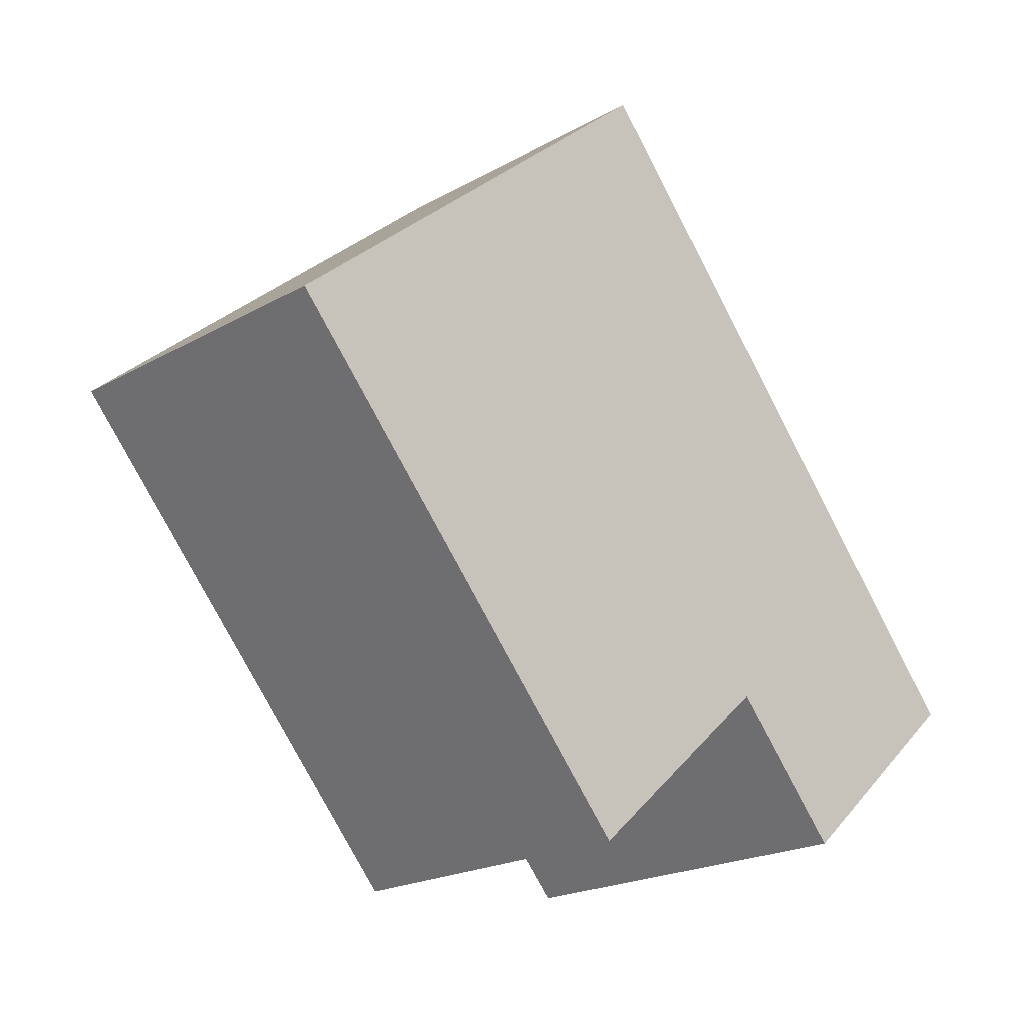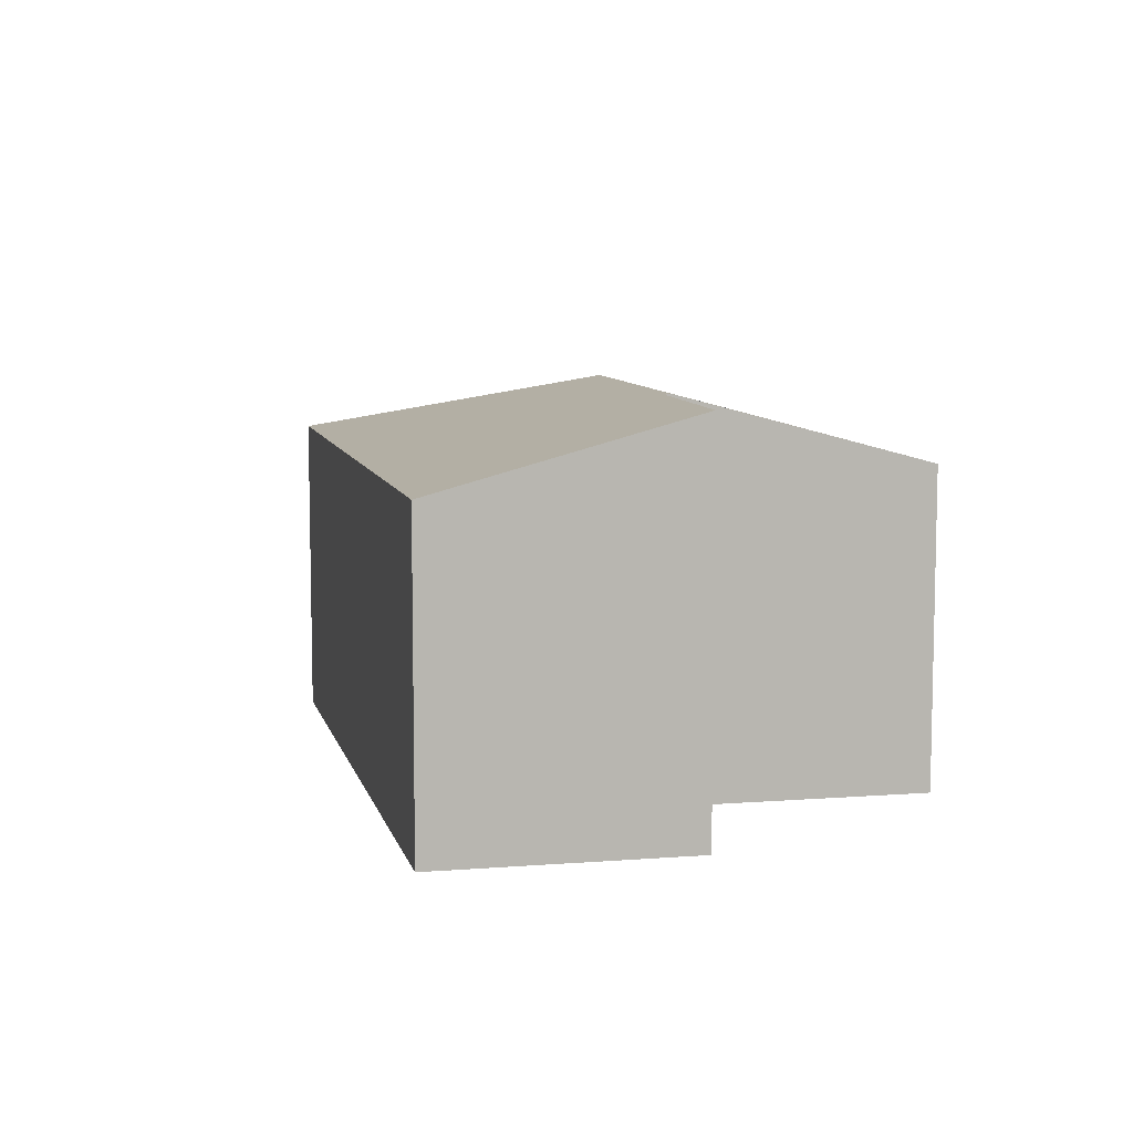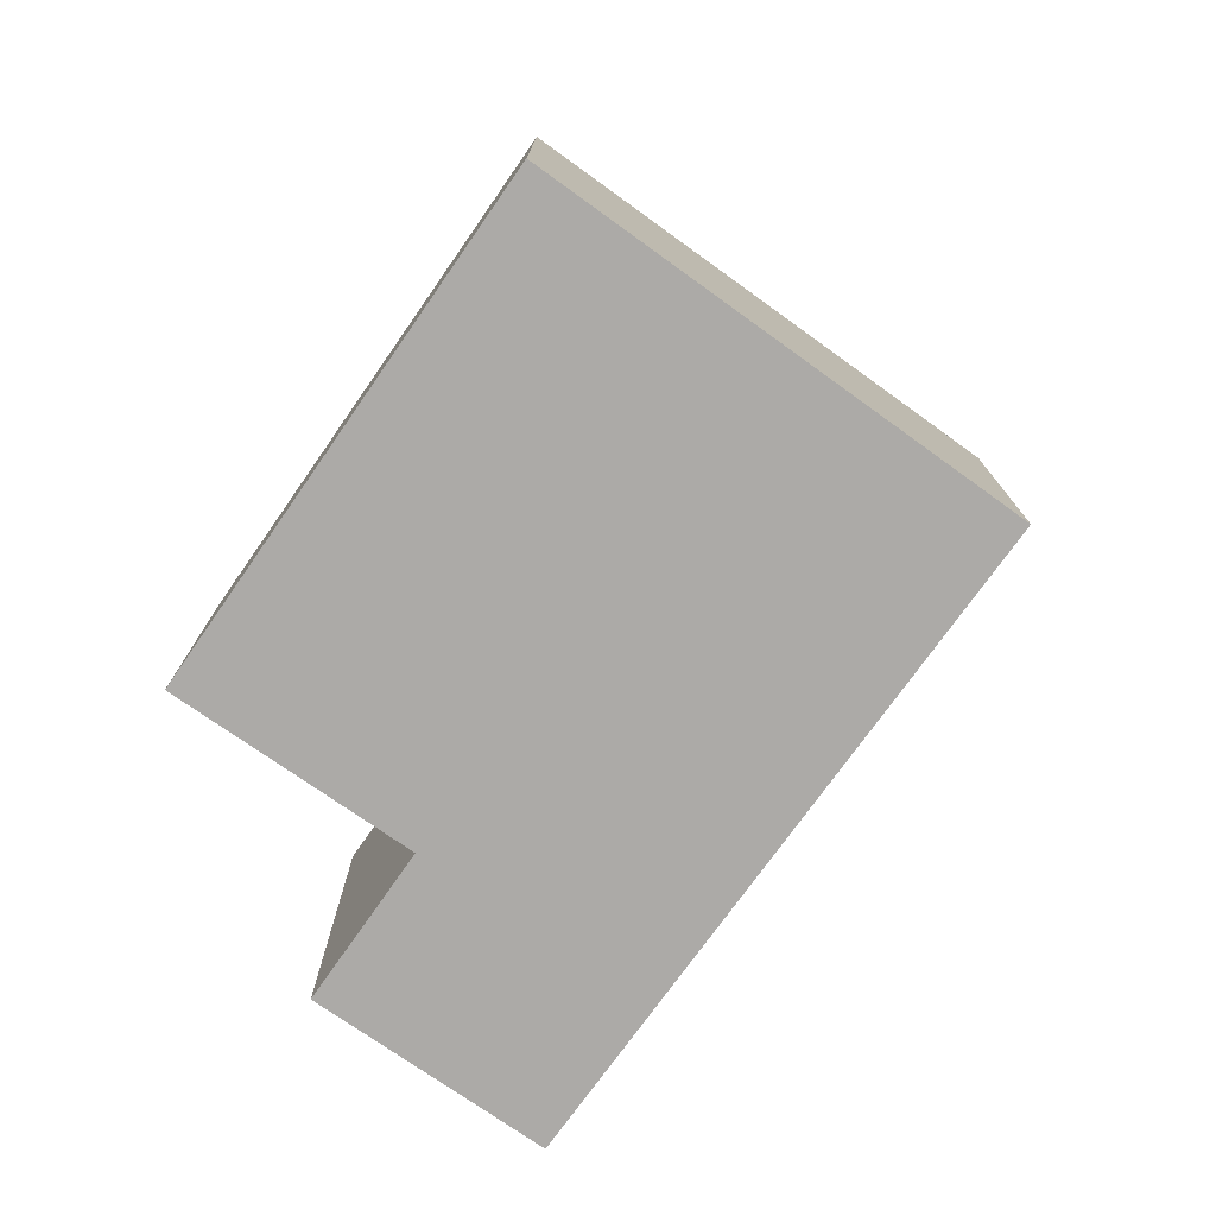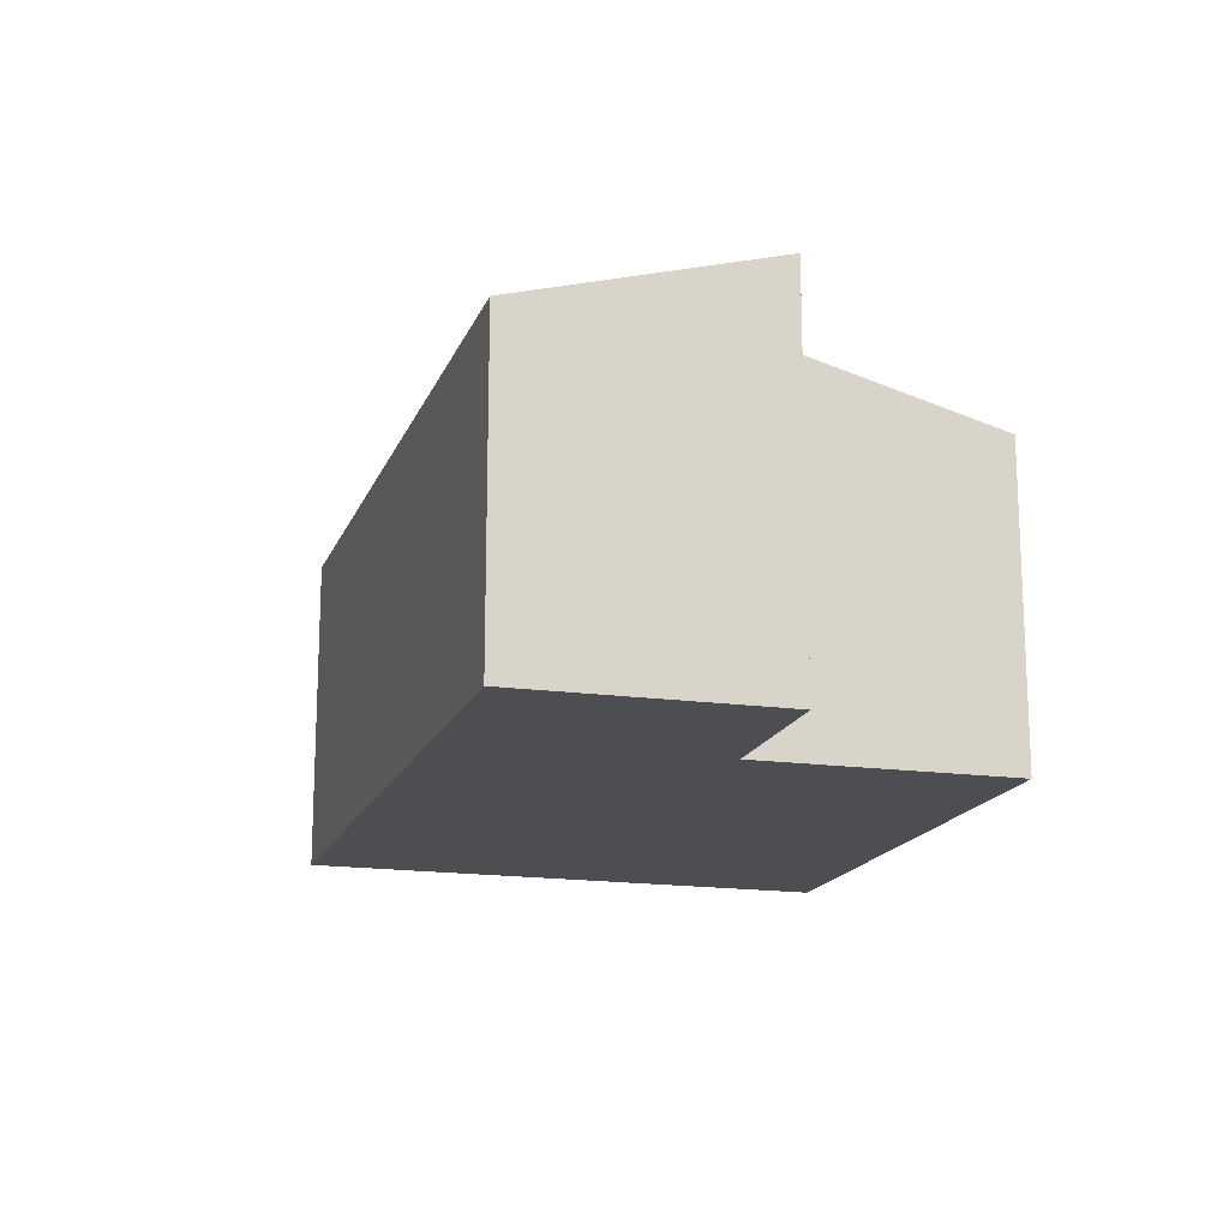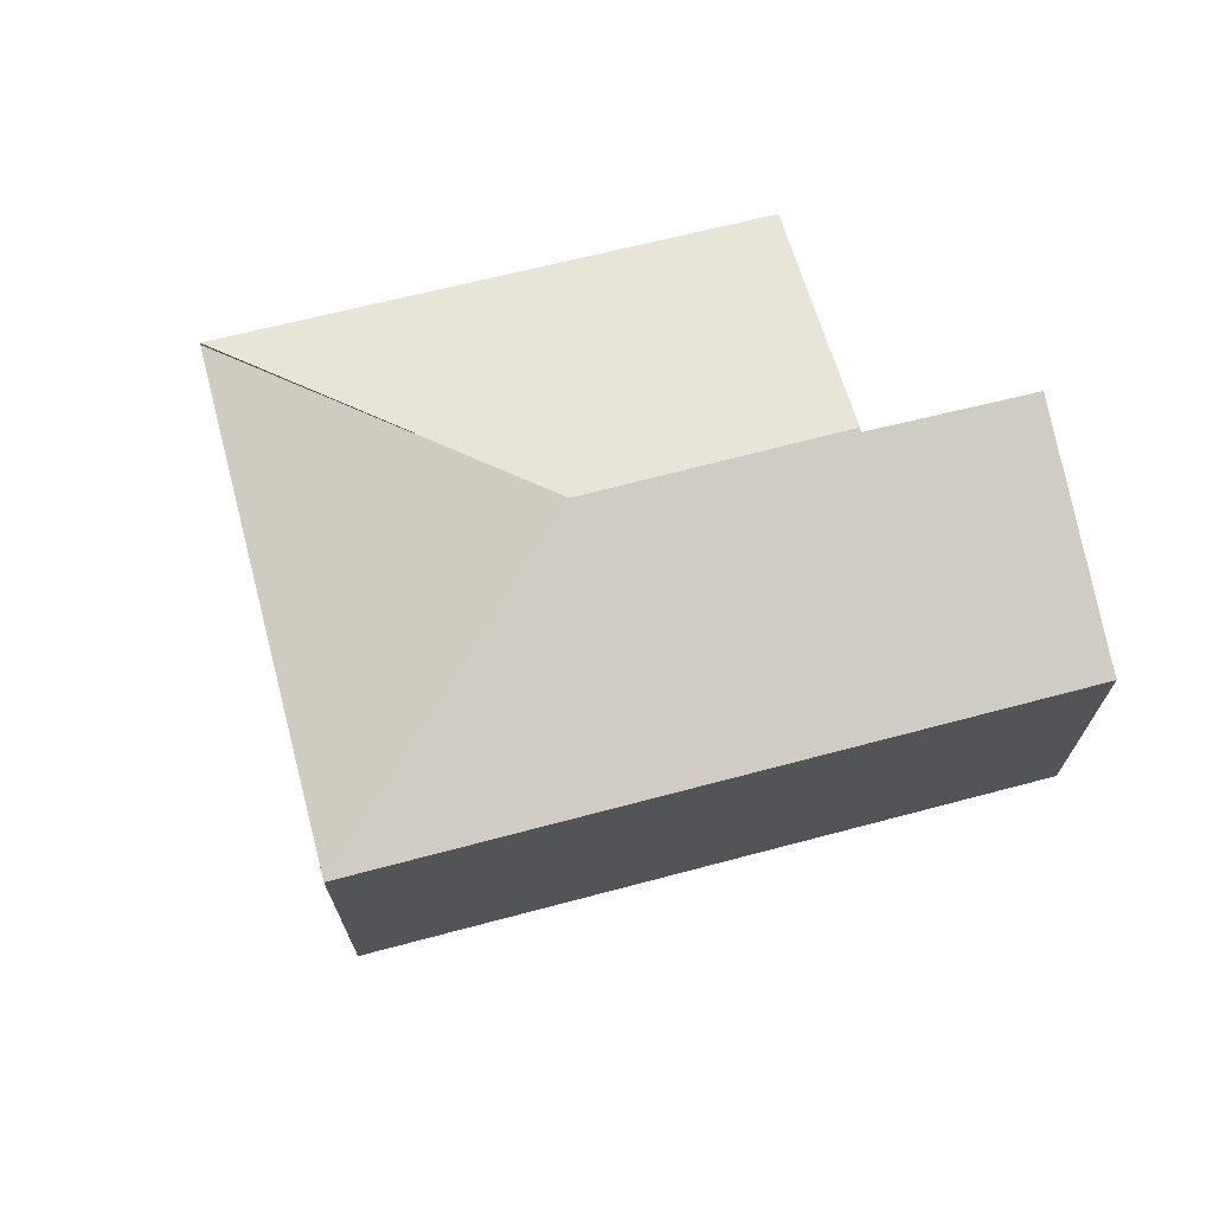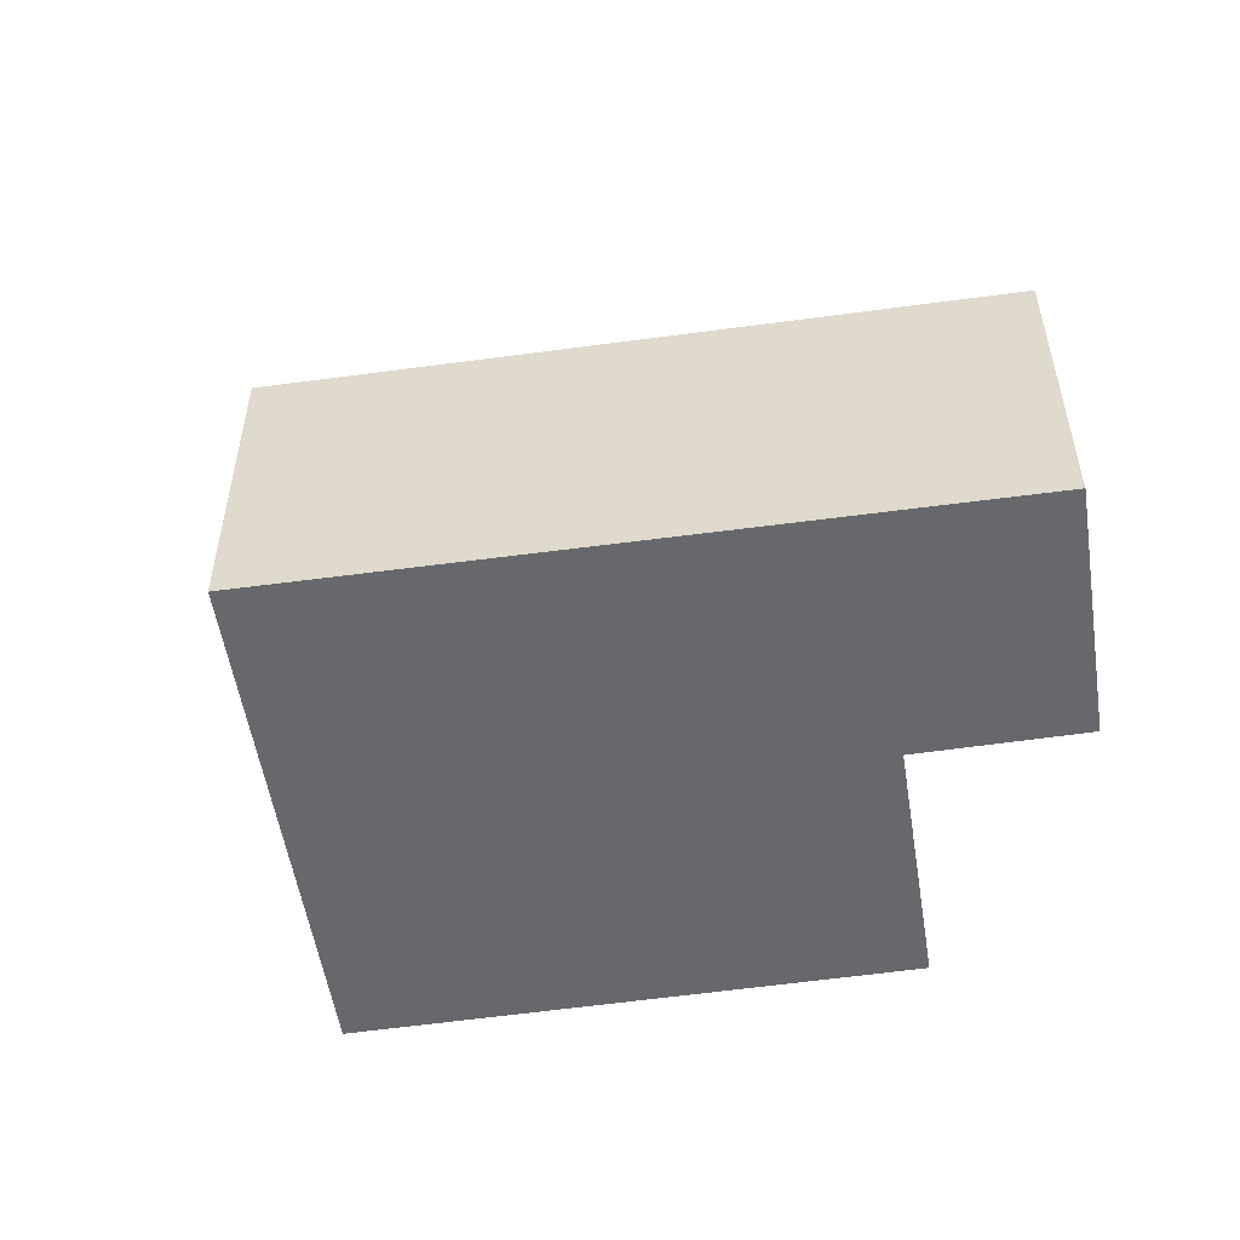
<metadata>
{"format":"obj","ext":"obj","renderer":"f3d","projection":"perspective","resolution":1024,"background":"white","views":[{"elev":-20.7,"azim":-44.5,"up":"+Z"},{"elev":8.4,"azim":126.7,"up":"+Y"},{"elev":-76.1,"azim":-76.1,"up":"+Y"},{"elev":-16.7,"azim":122.9,"up":"+Y"},{"elev":70.4,"azim":34.9,"up":"+Y"},{"elev":-52.5,"azim":57.9,"up":"+Y"}]}
</metadata>
<code>
v  3.004 2.96 -0.357
v  0.013 2.412 0.011
v  3.117 2.412 2.649
v  5.22 2.945 -2.881
v  6.708 2.414 -1.577
v  4.359 2.951 -1.899
v  4.333 2.96 -1.921
v  2.834 2.424 -3.235
v  0 2.407 1.474e-16
v  4.359 1.163e-16 -1.899
v  5.22 1.764e-16 -2.881
v  2.834 1.981e-16 -3.235
v  0 0 0
v  4.333 1.176e-16 -1.921
v  6.708 9.656e-17 -1.577
v  3.117 -1.622e-16 2.649
v  0.013 -6.736e-19 0.011
g defaultobject
f 1 2 3
f 4 3 5
f 3 4 6
f 3 6 7
f 3 7 1
f 8 1 7
f 1 8 9
f 4 10 6
f 10 4 11
f 12 9 8
f 9 12 13
f 6 14 7
f 14 6 10
f 14 8 7
f 8 14 12
f 5 11 4
f 11 5 15
f 9 3 2
f 3 9 13
f 3 13 16
f 16 13 17
f 3 15 5
f 15 3 16
f 12 17 13
f 17 12 16
f 16 12 14
f 16 14 10
f 16 10 15
f 15 10 11

</code>
